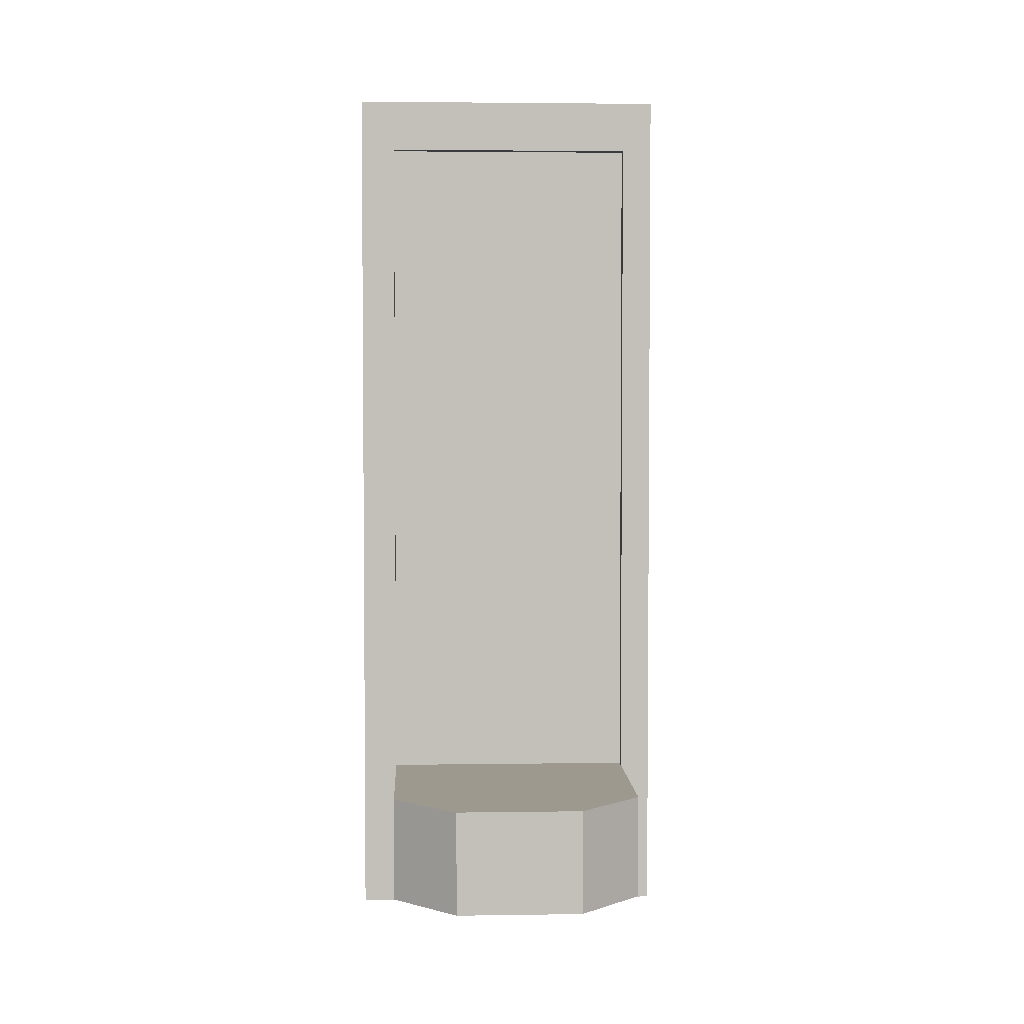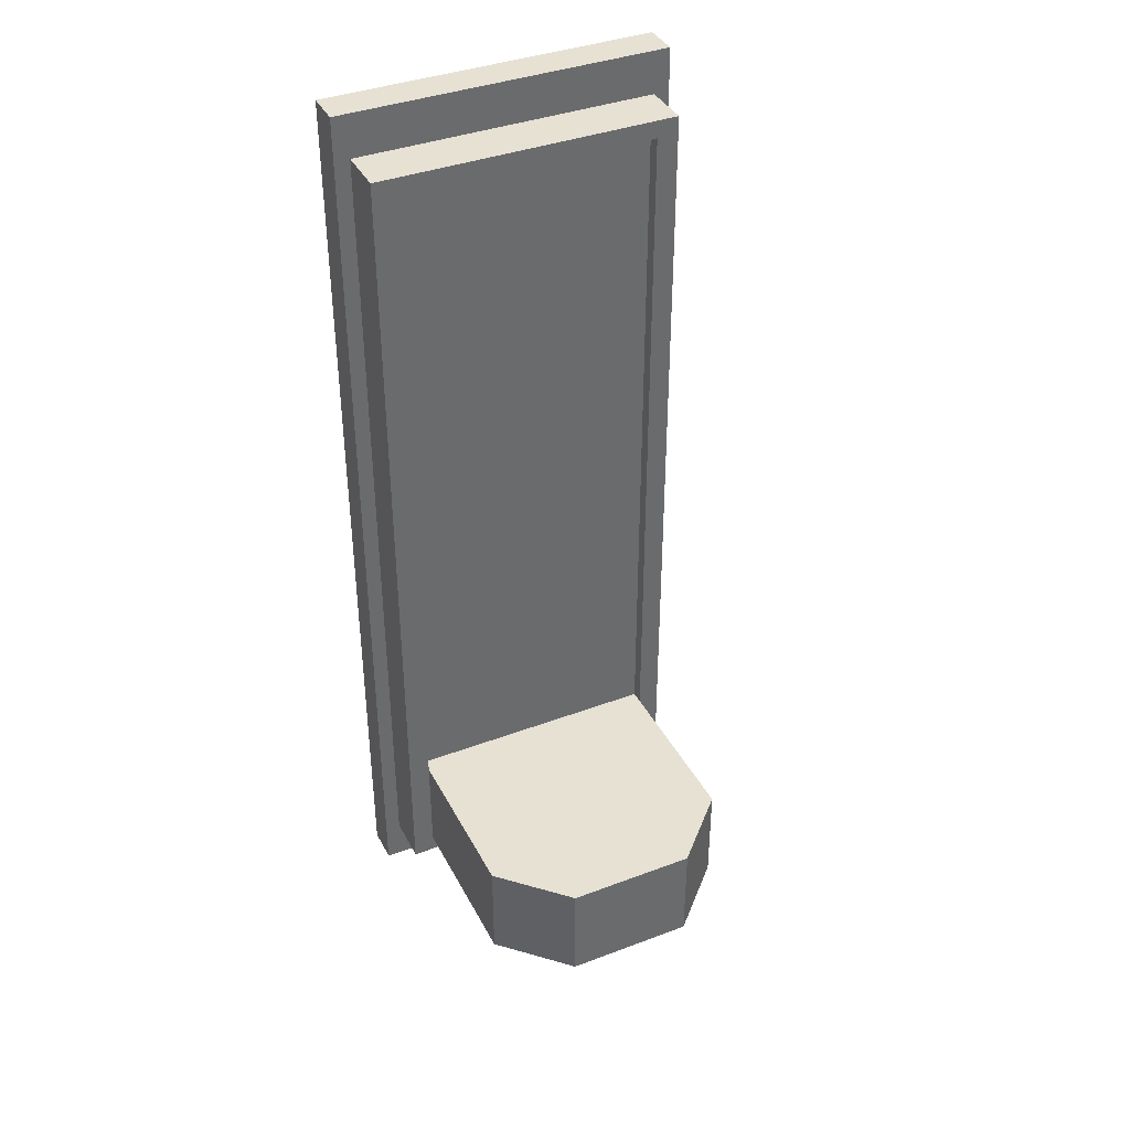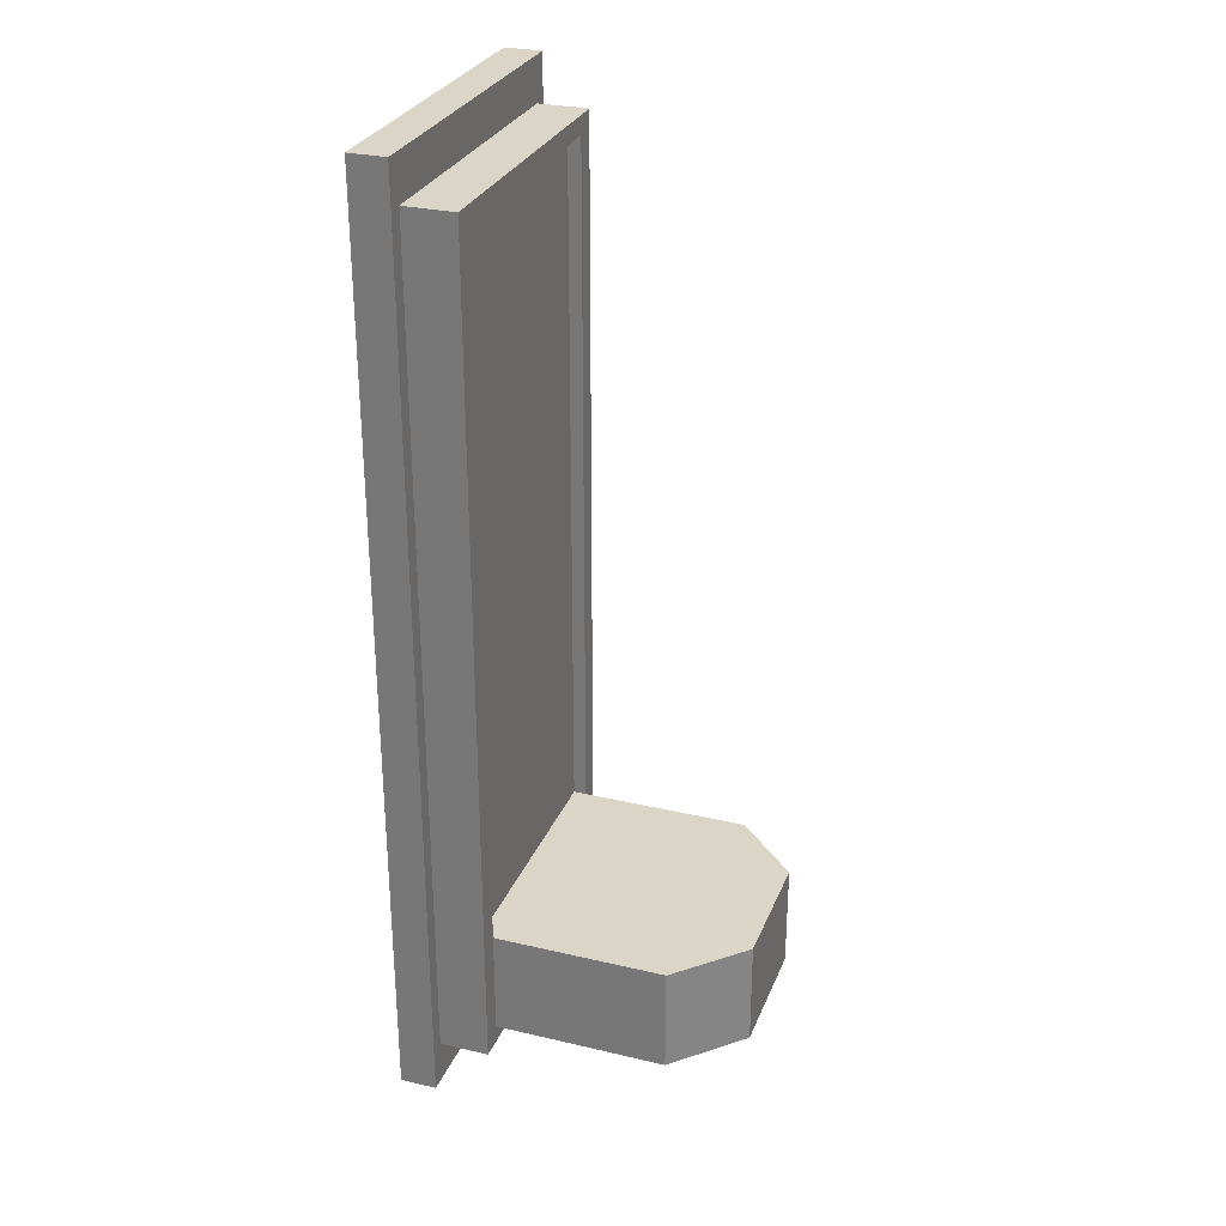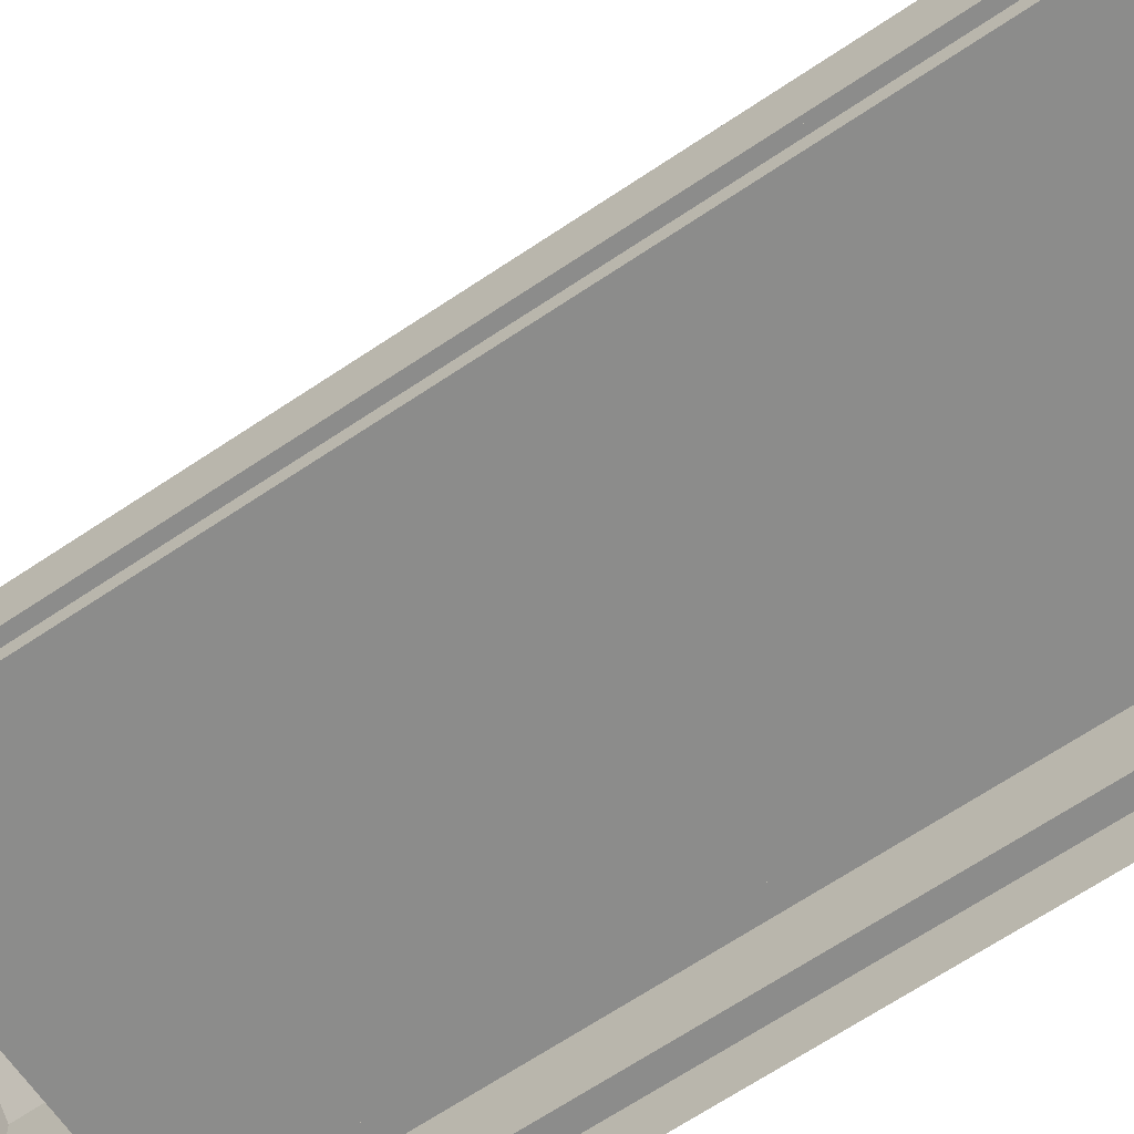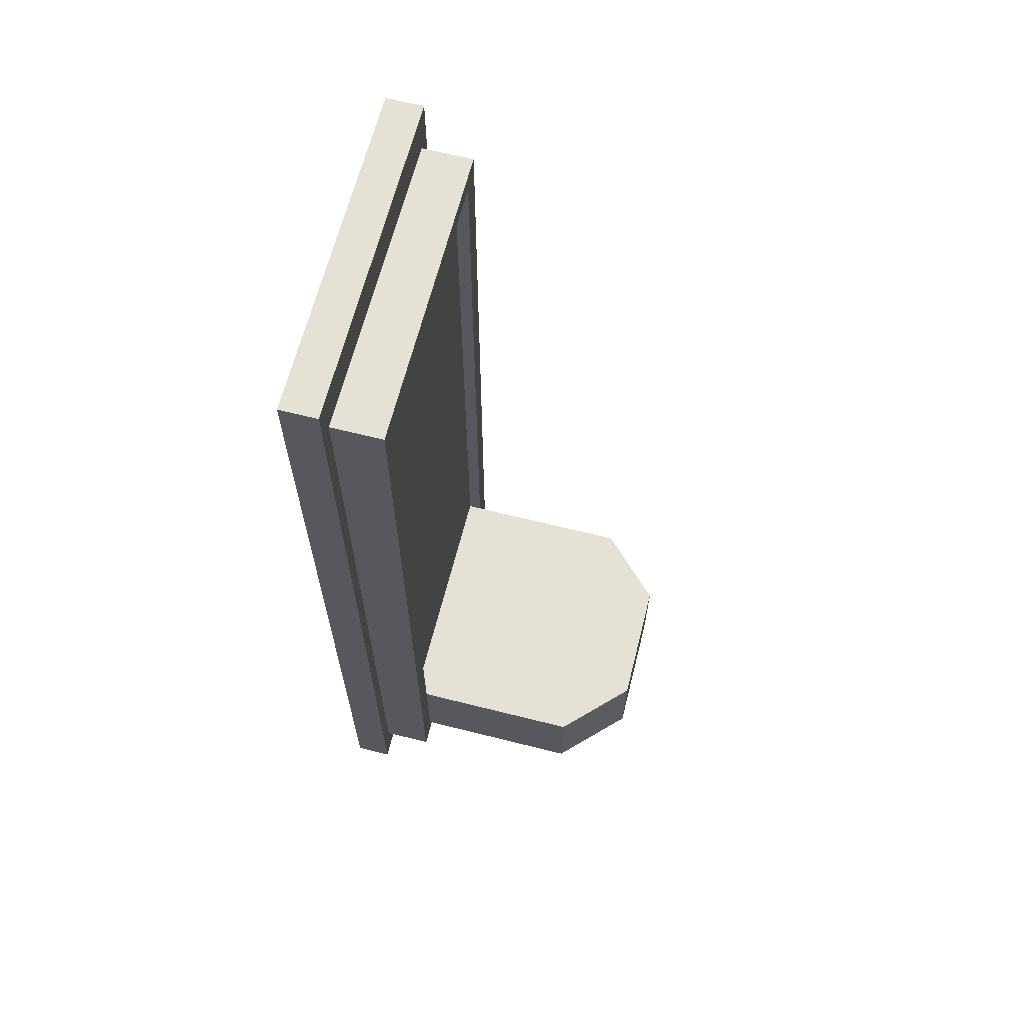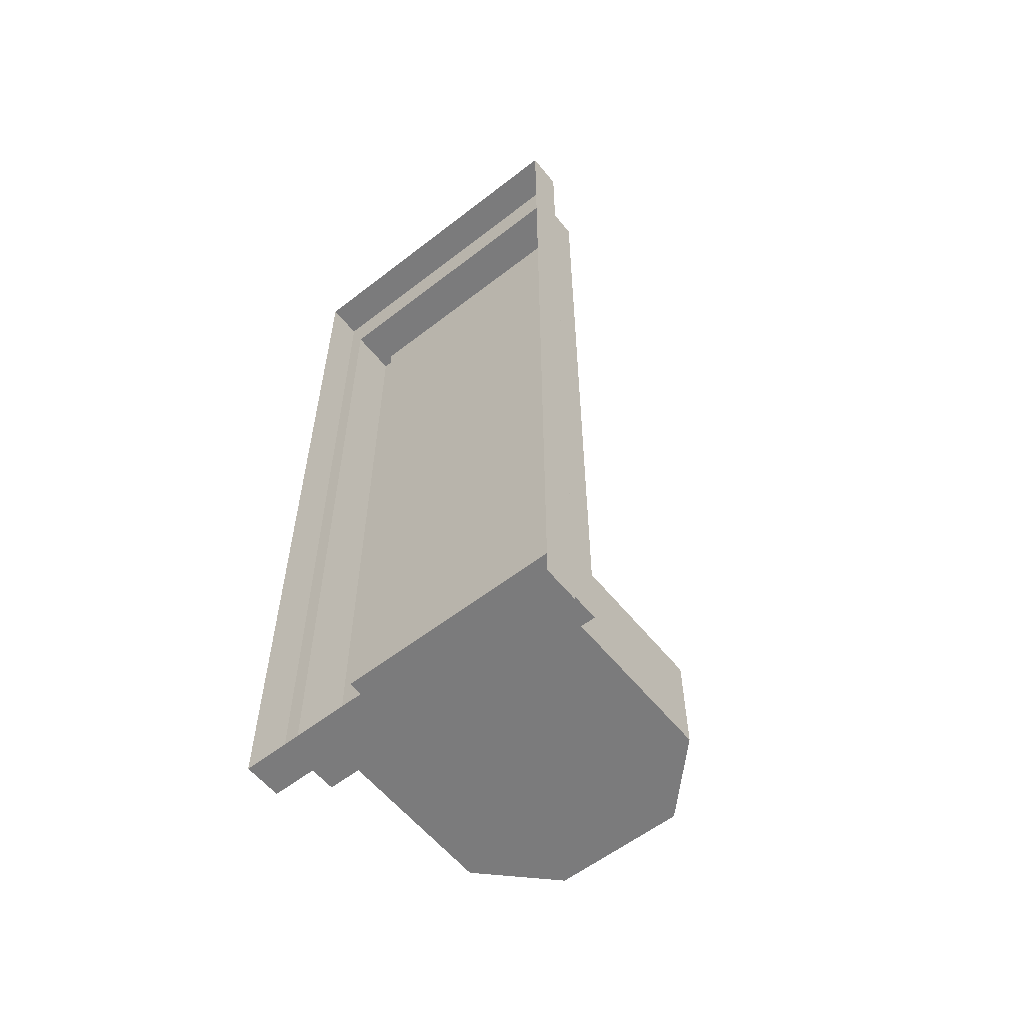
<metadata>
{"format":"obj","ext":"obj","renderer":"f3d","projection":"perspective","resolution":1024,"background":"white","views":[{"elev":3.4,"azim":177.2,"up":"+Z"},{"elev":38.8,"azim":154.7,"up":"+Z"},{"elev":29.0,"azim":109.2,"up":"+Z"},{"elev":-64.1,"azim":-55.5,"up":"+Y"},{"elev":65.0,"azim":104.2,"up":"+Z"},{"elev":-58.4,"azim":38.7,"up":"+Z"}]}
</metadata>
<code>
g default
v -1.403 -0.1593 6.564
v 1.483 -0.1593 6.564
v -1.403 0.1593 6.564
v 1.483 0.1593 6.564
v -1.403 0.1593 -1.49
v 1.483 0.1593 -1.49
v -1.403 -0.1593 -1.49
v 1.483 -0.1593 -1.49
v -1.268 0.1593 6.187
v 1.348 0.1593 6.187
v 1.348 0.1593 -1.113
v -1.268 0.1593 -1.113
v -1.268 0.4797 6.187
v 1.348 0.4797 6.187
v 1.348 0.4797 -1.113
v -1.268 0.4797 -1.113
v -1.079 0.4797 6.033
v 1.159 0.4797 6.033
v -1.403 0.1593 -0.4257
v -1.403 -0.1593 -0.4257
v 1.483 -0.1593 -0.4257
v 1.483 0.1593 -0.4257
v 1.348 0.1593 -0.1489
v 1.348 0.4797 -0.1489
v 1.159 0.4797 -0.03556
v -1.079 0.4797 -0.03556
v -1.268 0.4797 -0.1489
v -1.268 0.1593 -0.1489
v -1.268 0.5918 6.187
v 1.348 0.5918 6.187
v 1.159 0.5918 6.033
v -1.079 0.5918 6.033
v 1.348 0.5918 -0.1489
v 1.159 0.5918 -0.03556
v -1.268 0.5918 -1.113
v 1.348 0.5918 -1.113
v -1.079 0.5918 -0.9594
v 1.159 0.5918 -0.9594
v -1.079 0.5918 -0.03556
v -1.268 0.5918 -0.1489
v 0.5993 2.641 -0.03556
v 1.159 2.081 -0.03556
v 0.5993 2.641 -0.9594
v 1.159 2.081 -0.9594
v -1.079 2.081 -0.03556
v -0.5199 2.641 -0.03556
v -0.5199 2.641 -0.9594
v -1.079 2.081 -0.9594
g Grave_pCube1
f 1 2 3
f 3 2 4
f 17 18 26
f 26 18 25
f 5 6 7
f 7 6 8
f 2 21 4
f 4 21 22
f 19 20 3
f 3 20 1
f 3 4 9
f 9 4 10
f 4 22 10
f 10 22 23
f 6 5 11
f 11 5 12
f 28 19 9
f 9 19 3
f 9 10 13
f 13 10 14
f 10 23 14
f 14 23 24
f 11 12 15
f 15 12 16
f 27 28 13
f 13 28 9
f 29 30 32
f 32 30 31
f 30 33 31
f 31 33 34
f 36 35 38
f 38 35 37
f 39 40 32
f 32 40 29
f 7 20 5
f 5 20 19
f 22 21 6
f 6 21 8
f 23 22 11
f 11 22 6
f 24 23 15
f 15 23 11
f 34 33 38
f 38 33 36
f 47 46 43
f 43 46 41
f 35 40 37
f 37 40 39
f 12 28 16
f 16 28 27
f 5 19 12
f 12 19 28
f 13 14 29
f 29 14 30
f 18 17 31
f 31 17 32
f 14 24 30
f 30 24 33
f 25 18 34
f 34 18 31
f 15 16 36
f 36 16 35
f 27 13 40
f 40 13 29
f 17 26 32
f 32 26 39
f 24 15 33
f 33 15 36
f 26 25 39
f 39 25 34
f 16 27 35
f 35 27 40
f 39 34 45
f 34 42 45
f 42 41 45
f 41 46 45
f 34 38 42
f 42 38 44
f 38 37 44
f 37 48 44
f 48 47 44
f 47 43 44
f 37 39 48
f 48 39 45
f 41 42 43
f 43 42 44
f 45 46 48
f 48 46 47

</code>
